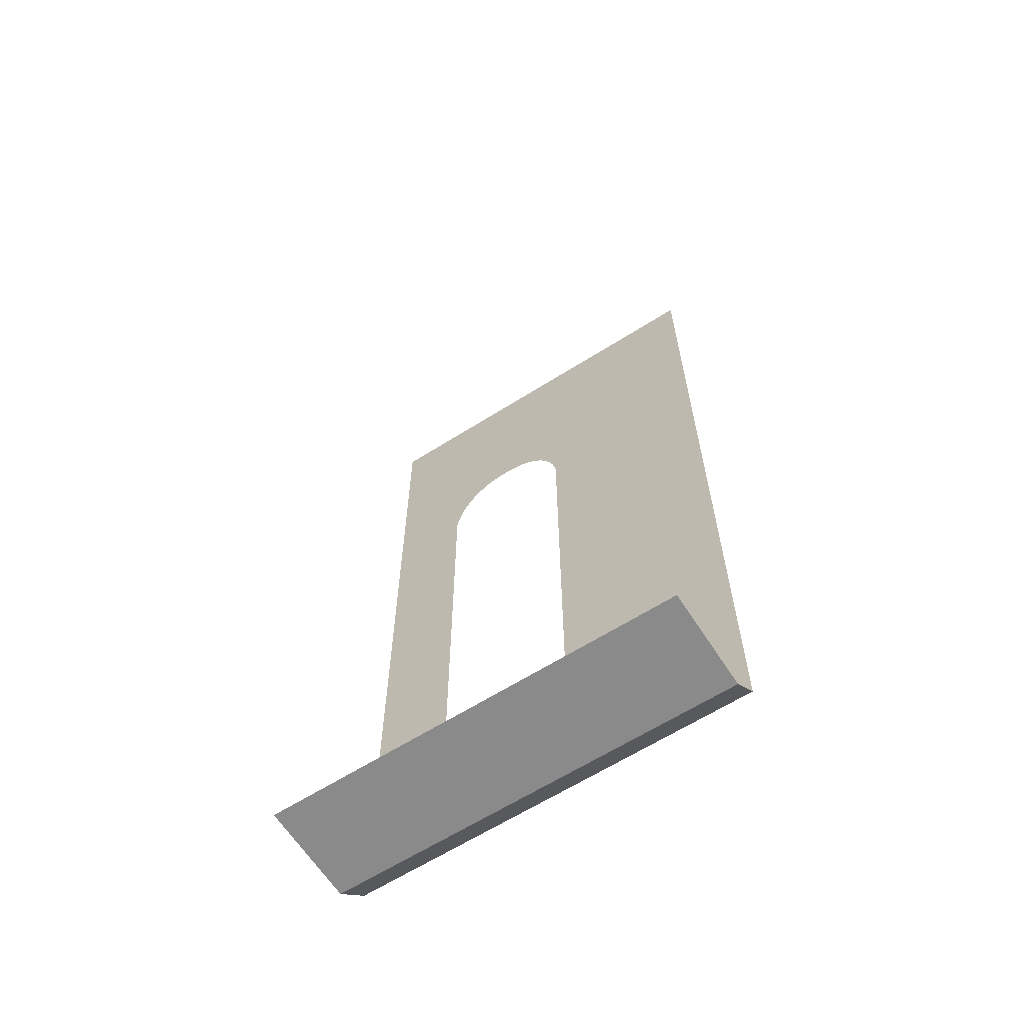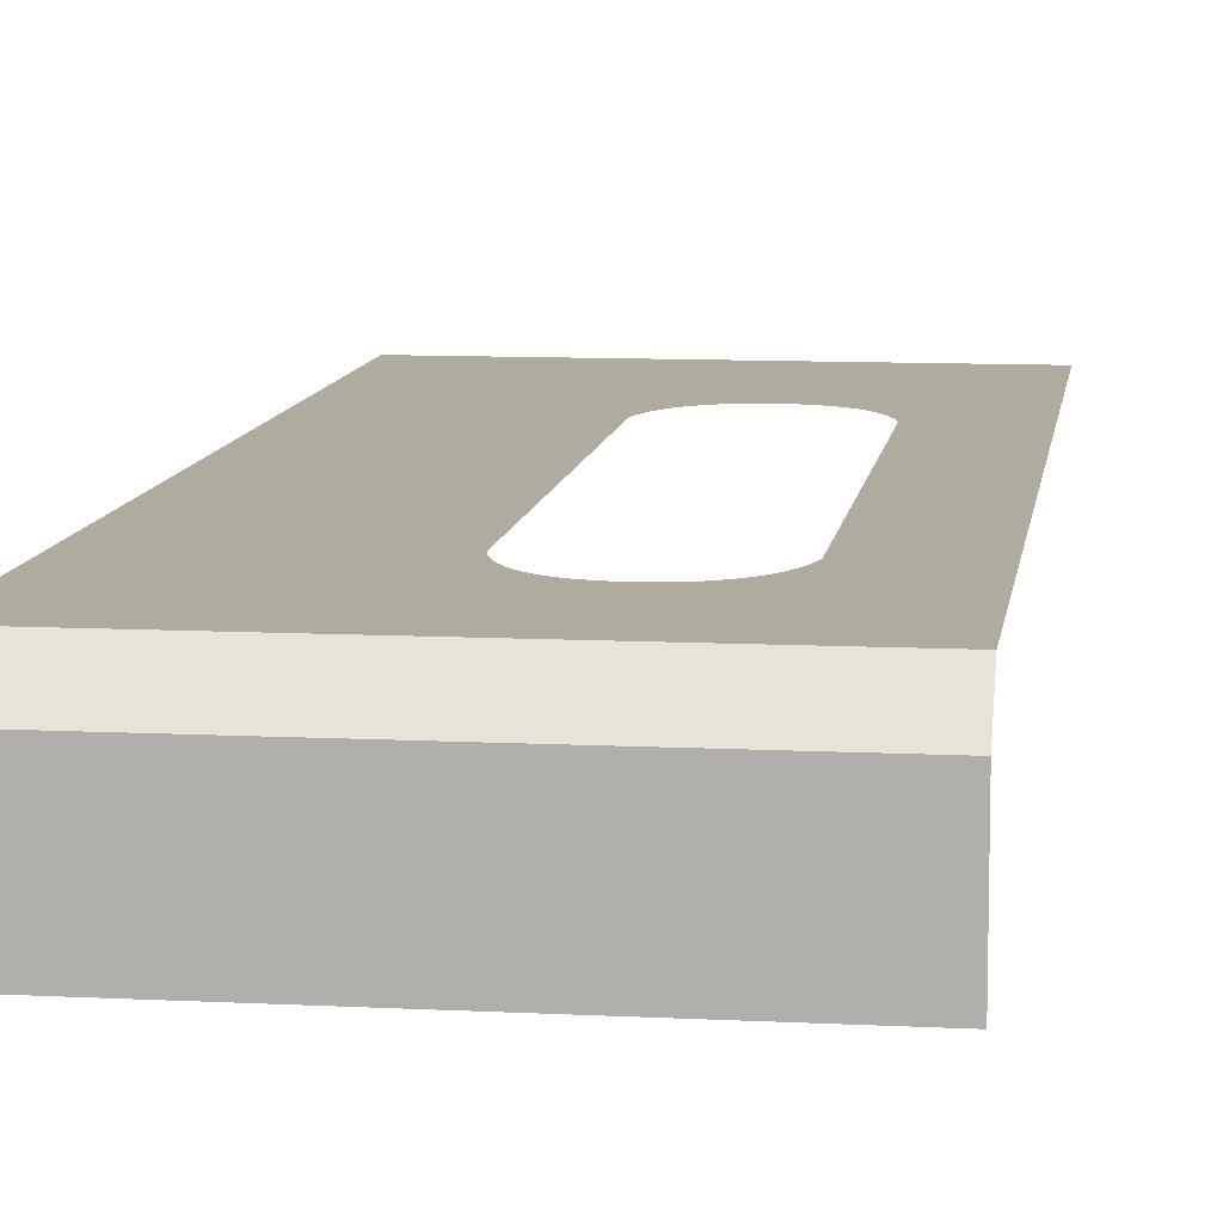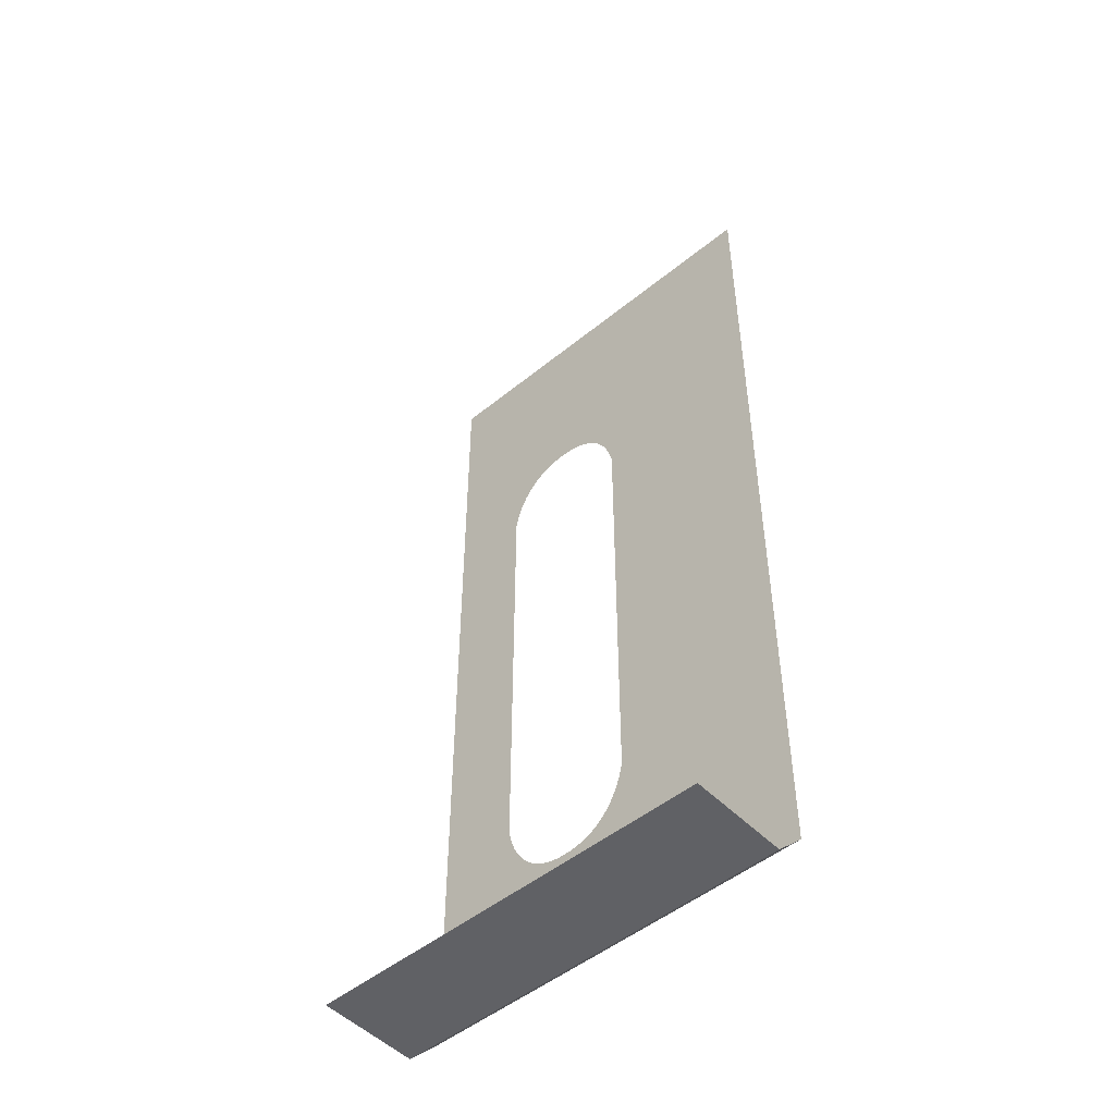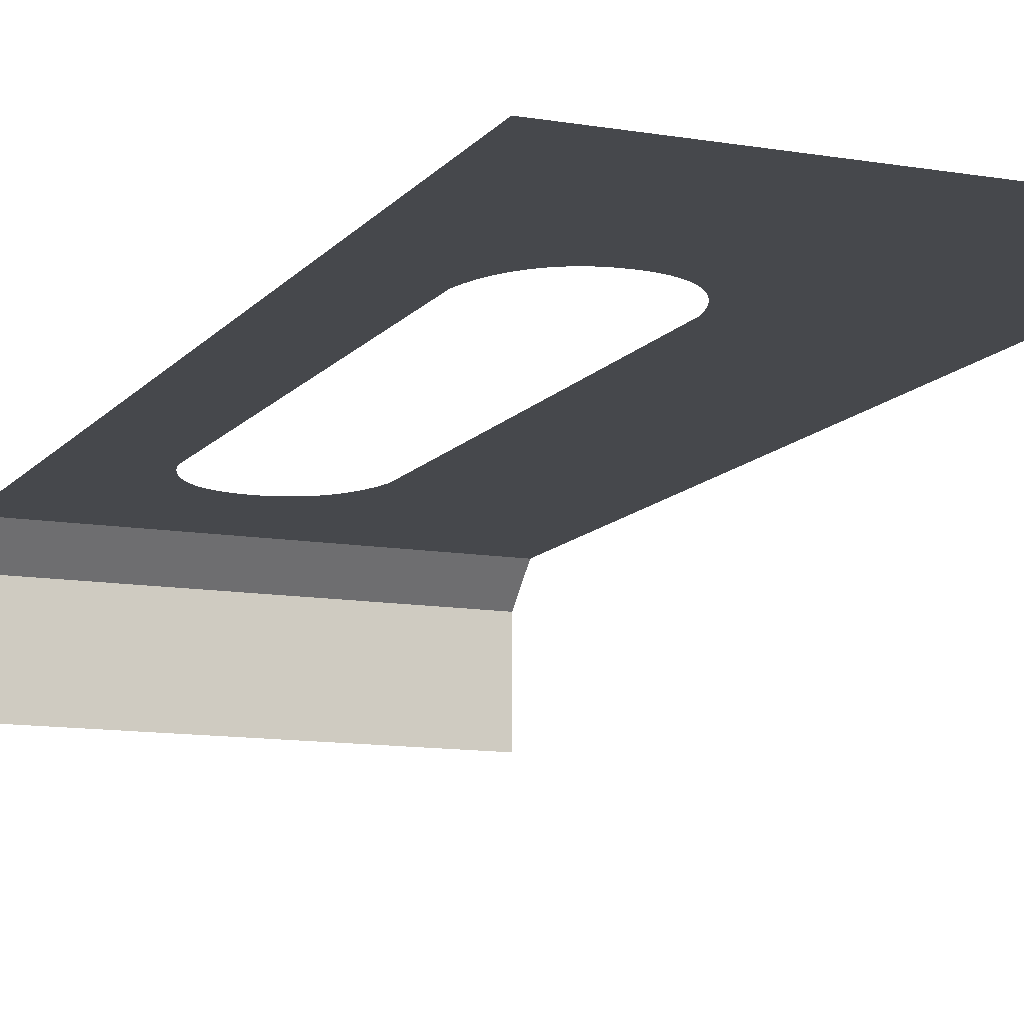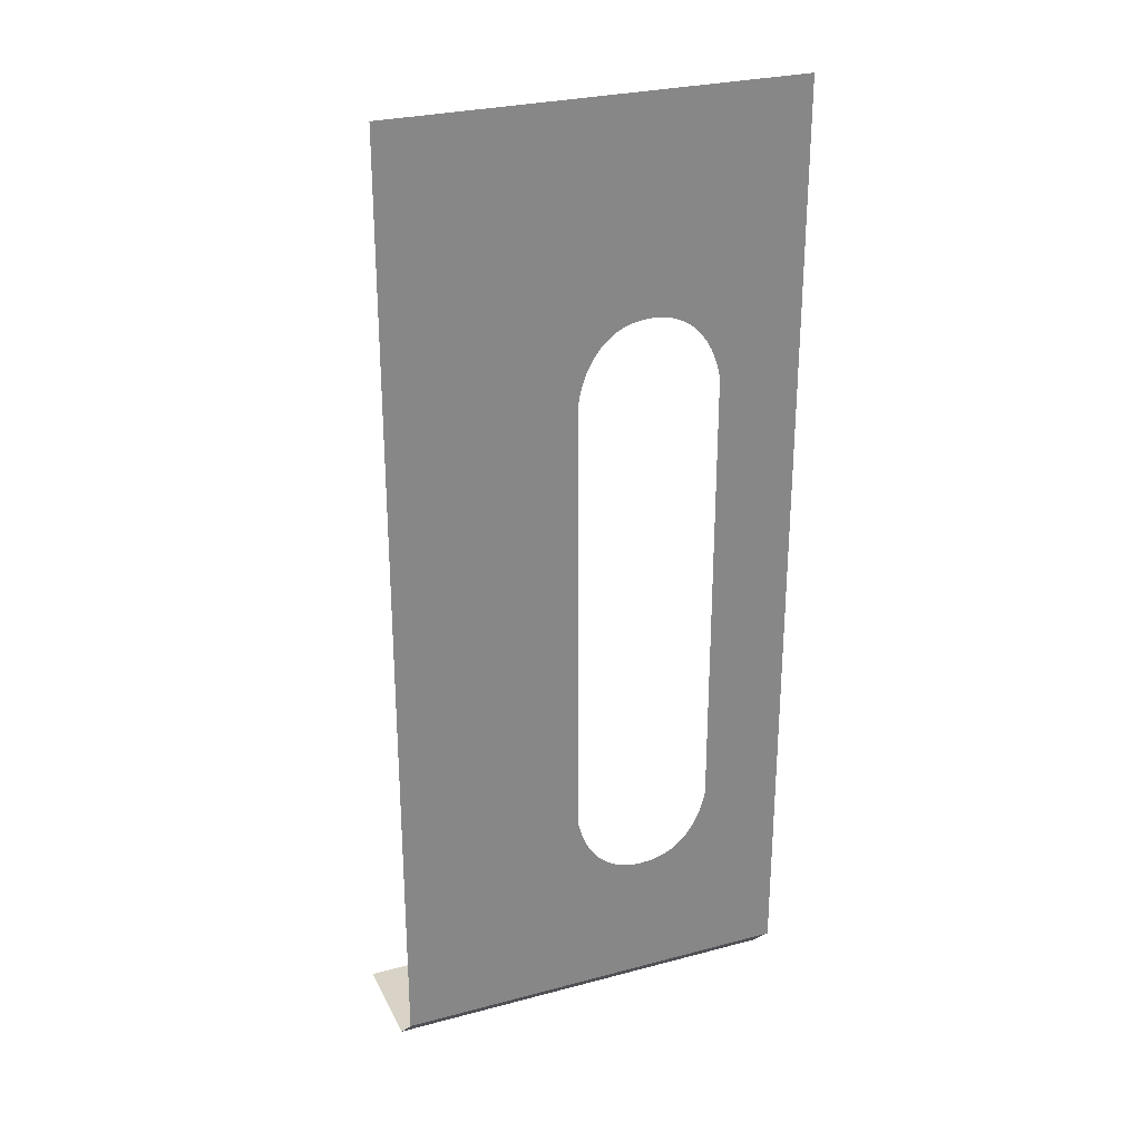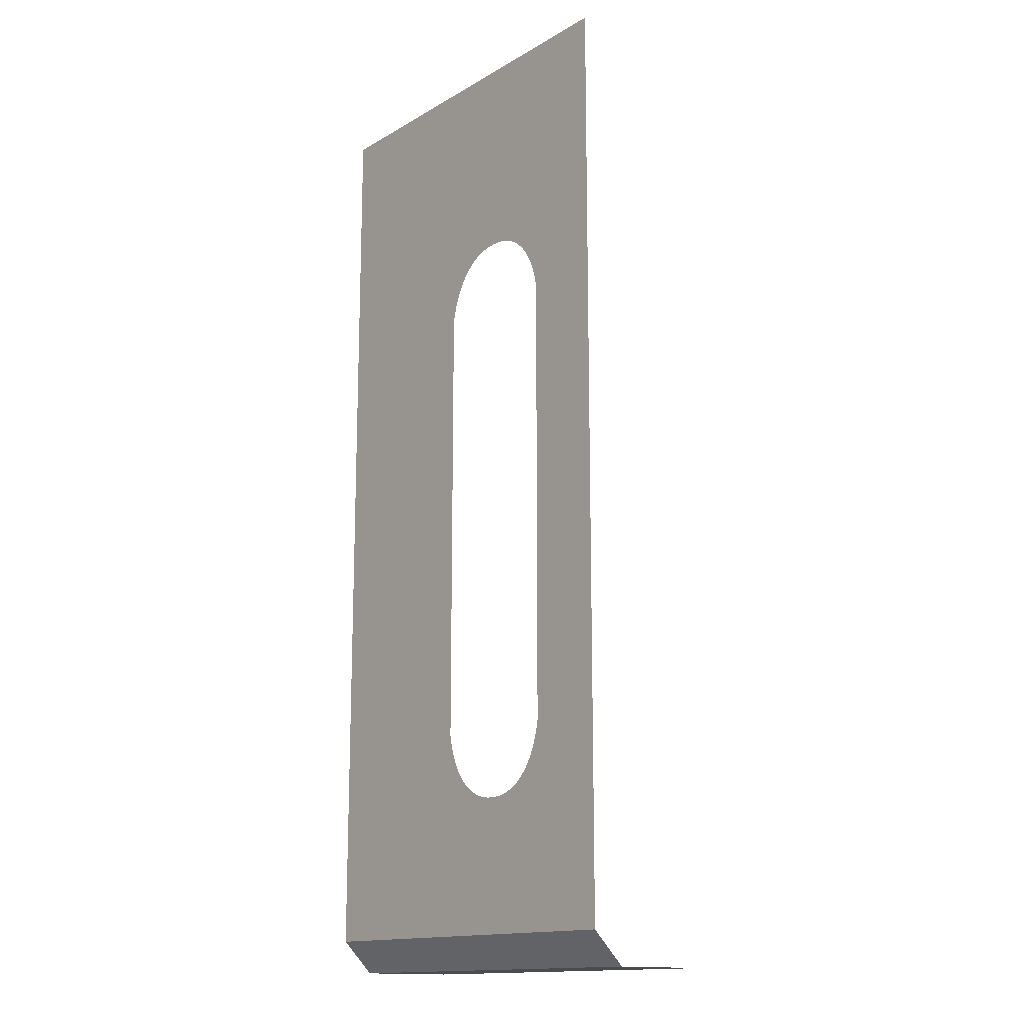
<metadata>
{"format":"obj","ext":"obj","renderer":"f3d","projection":"perspective","resolution":1024,"background":"white","views":[{"elev":-63.5,"azim":32.6,"up":"+Z"},{"elev":9.7,"azim":-172.3,"up":"+Y"},{"elev":-49.8,"azim":41.9,"up":"+Z"},{"elev":-11.5,"azim":-22.7,"up":"+Y"},{"elev":27.9,"azim":157.9,"up":"+Z"},{"elev":-14.9,"azim":-129.3,"up":"+Z"}]}
</metadata>
<code>
o PlungerCover
v 896.5 85 2105
v 898 85 2105
v 865.7 85 2149
v 952.2 85 2149
v 895 85 2105
v 893.7 85 2104
v 899.6 85 2105
v 900.3 85 2105
v 892.5 85 2104
v 901.7 85 2105
v 891.3 85 2103
v 903 85 2104
v 890.3 85 2103
v 904.2 85 2104
v 889.4 85 2102
v 905.2 85 2103
v 906.2 85 2102
v 888.1 85 2101
v 907.6 85 2101
v 887 85 2100
v 908.7 85 2100
v 886.1 85 2098
v 909.7 85 2099
v 885.1 85 2097
v 910.5 85 2097
v 884.3 85 2095
v 911.4 85 2096
v 883.6 85 2093
v 912.2 85 2094
v 883.2 85 2091
v 912.8 85 2091
v 883 85 2090
v 913 85 2090
v 952.2 85 1949
v 883 85 1993
v 883.2 85 1992
v 865.7 85 1949
v 913 85 1993
v 912.9 85 1992
v 883.9 85 1989
v 912.4 85 1990
v 884.6 85 1987
v 911.8 85 1988
v 885.5 85 1985
v 911 85 1986
v 886.3 85 1984
v 910 85 1985
v 887.3 85 1983
v 909.1 85 1983
v 888.5 85 1982
v 908 85 1982
v 889.8 85 1980
v 890.8 85 1980
v 906.7 85 1981
v 891.9 85 1979
v 905.8 85 1980
v 893.1 85 1979
v 904.7 85 1980
v 894.4 85 1978
v 903.6 85 1979
v 895.7 85 1978
v 902.3 85 1979
v 896.5 85 1978
v 901 85 1978
v 898 85 1978
v 899.6 85 1978
v 865.7 56.44 1942
v 952.2 56.44 1942
v 952.2 78 1942
v 865.7 85 1949
v 865.7 78 1942
v 952.2 78 1942
v 865.7 78 1942
v 952.2 85 1949
f 69 68 67
f 73 69 67
f 3 2 1
f 3 1 5
f 3 5 6
f 3 6 9
f 3 9 11
f 3 11 13
f 3 13 15
f 3 15 18
f 3 18 20
f 3 20 22
f 3 22 24
f 3 24 26
f 3 26 28
f 3 28 30
f 3 30 32
f 3 32 35
f 37 3 35
f 37 35 36
f 2 3 4
f 37 36 40
f 7 2 4
f 37 40 42
f 8 7 4
f 37 42 44
f 10 8 4
f 37 44 46
f 12 10 4
f 37 46 48
f 14 12 4
f 37 48 50
f 16 14 4
f 37 50 52
f 17 16 4
f 37 52 53
f 19 17 4
f 37 53 55
f 21 19 4
f 37 55 57
f 23 21 4
f 37 57 59
f 25 23 4
f 37 59 61
f 27 25 4
f 37 61 63
f 29 27 4
f 37 63 65
f 31 29 4
f 33 31 4
f 34 37 65
f 33 4 34
f 65 66 34
f 38 33 34
f 66 64 34
f 39 38 34
f 64 62 34
f 41 39 34
f 62 60 34
f 43 41 34
f 60 58 34
f 45 43 34
f 58 56 34
f 47 45 34
f 56 54 34
f 49 47 34
f 54 51 34
f 51 49 34
f 72 71 70
f 74 72 70

</code>
